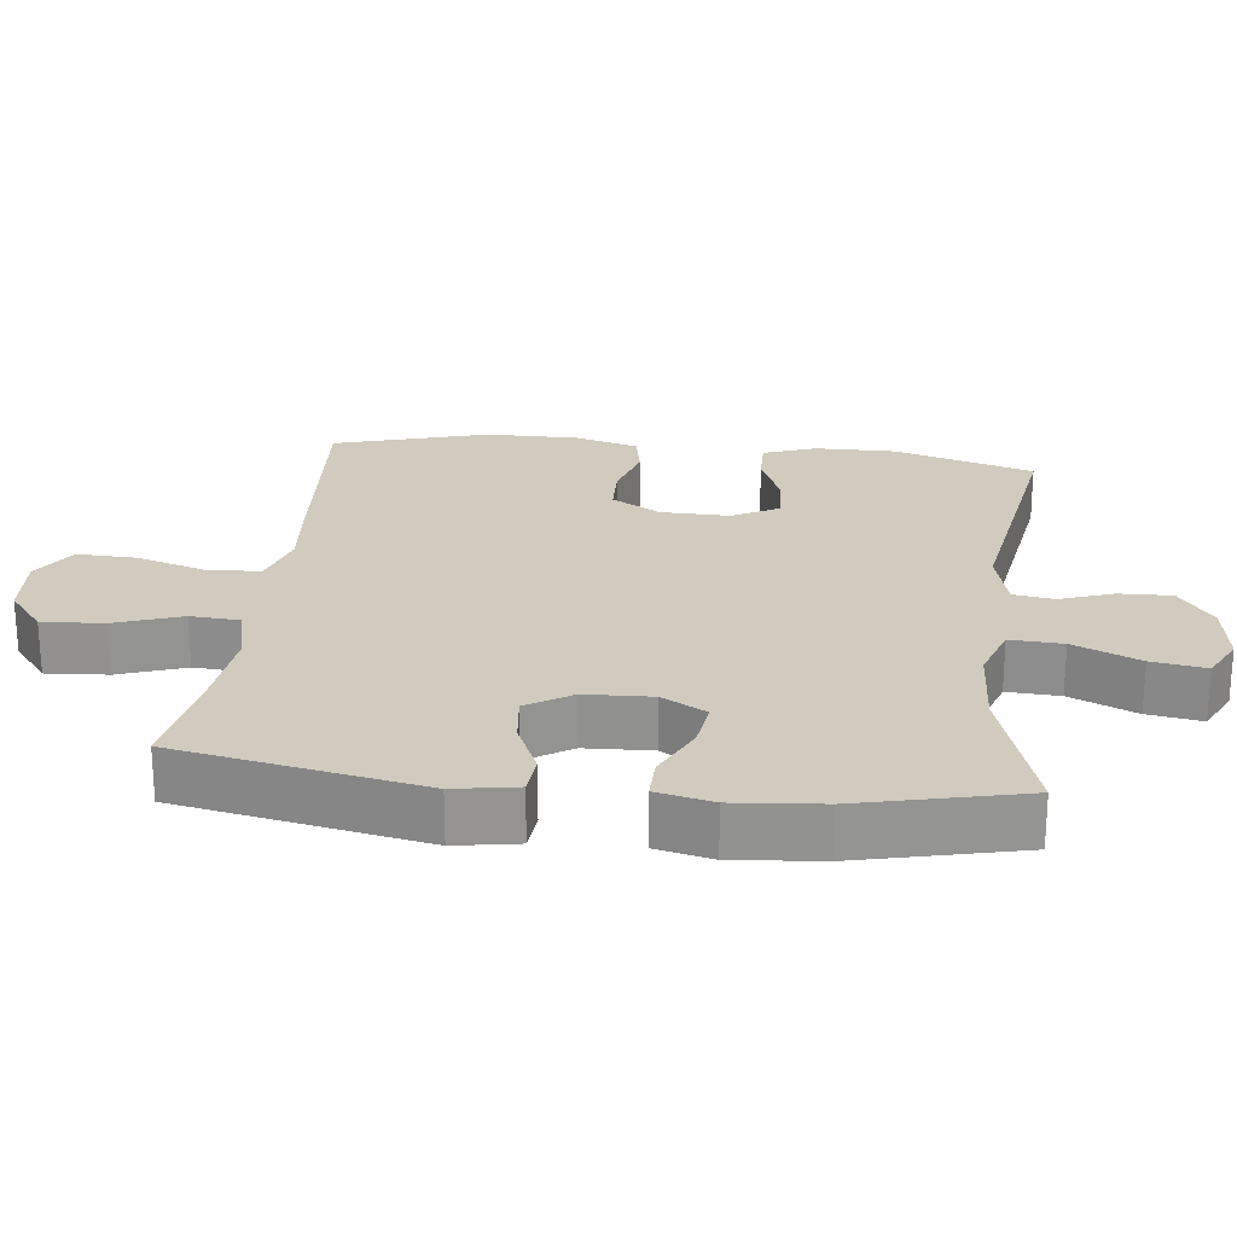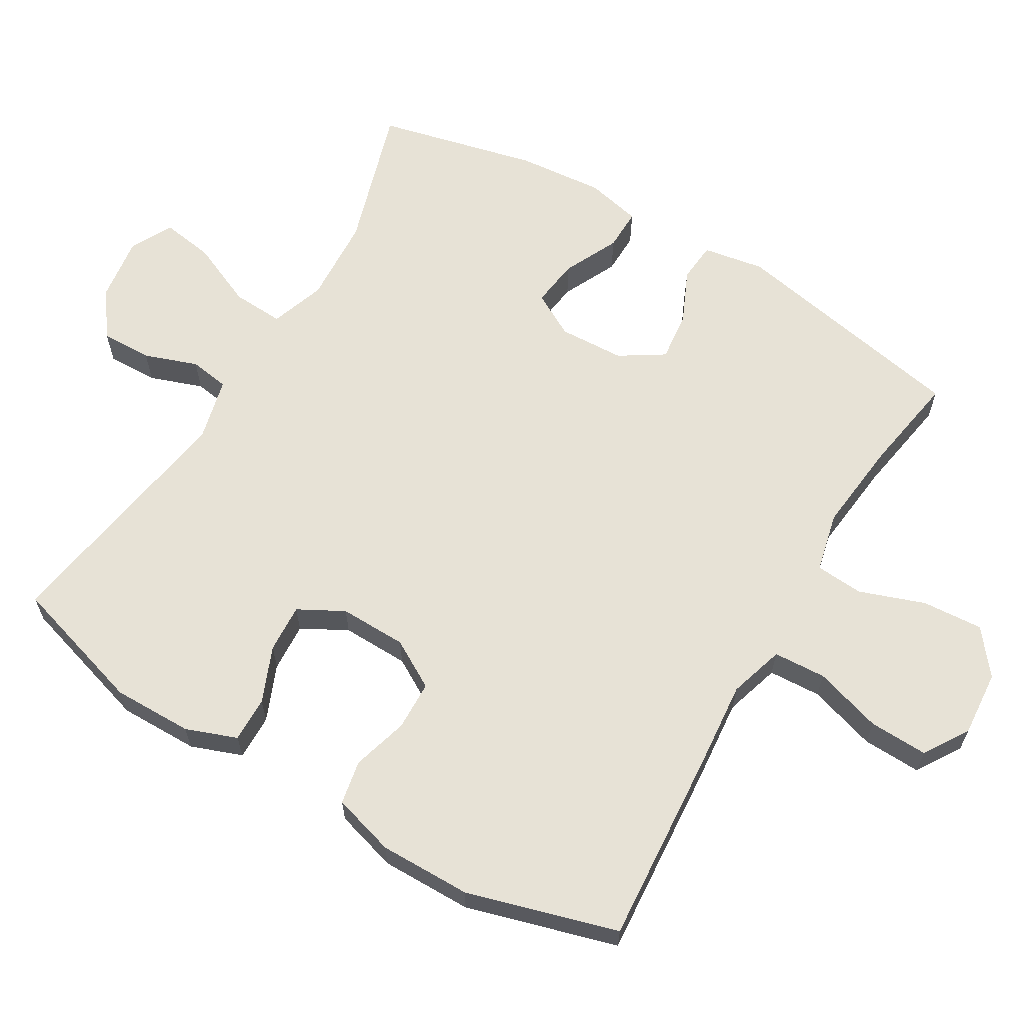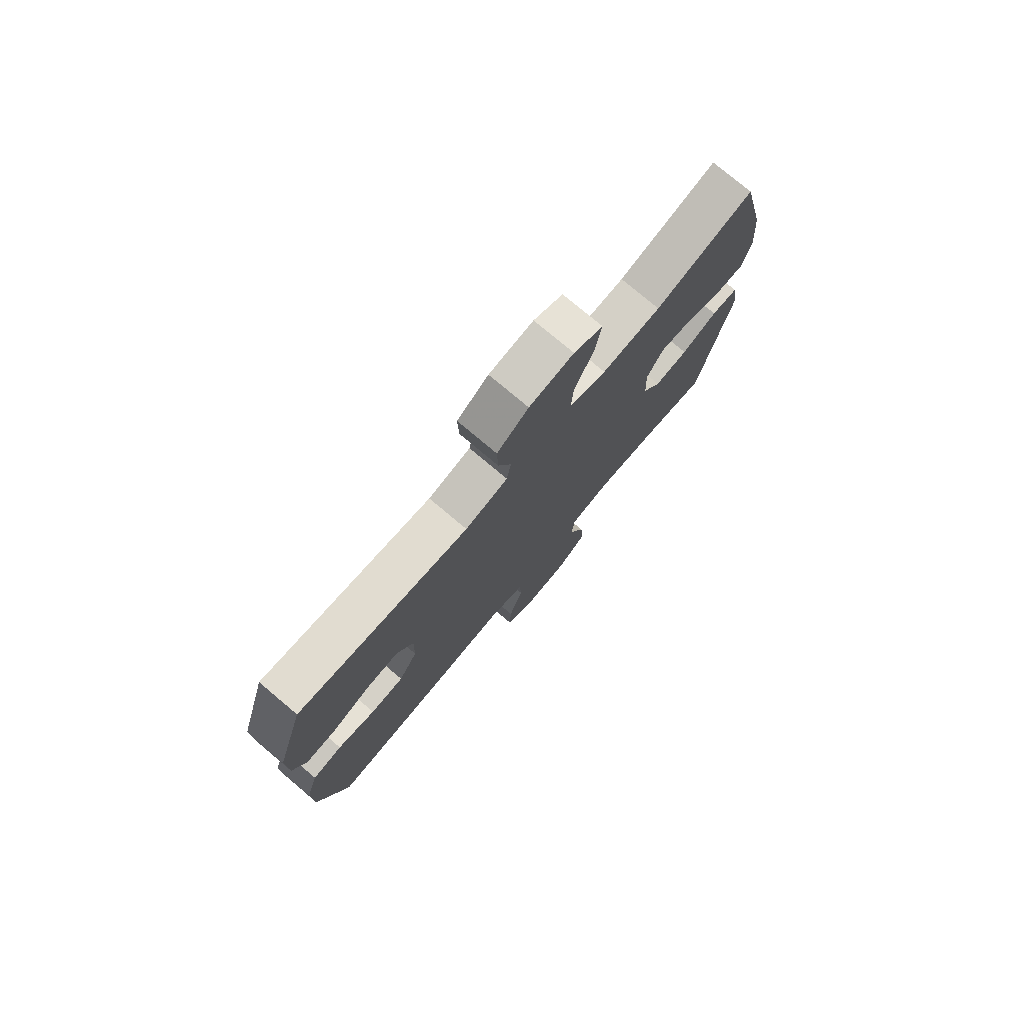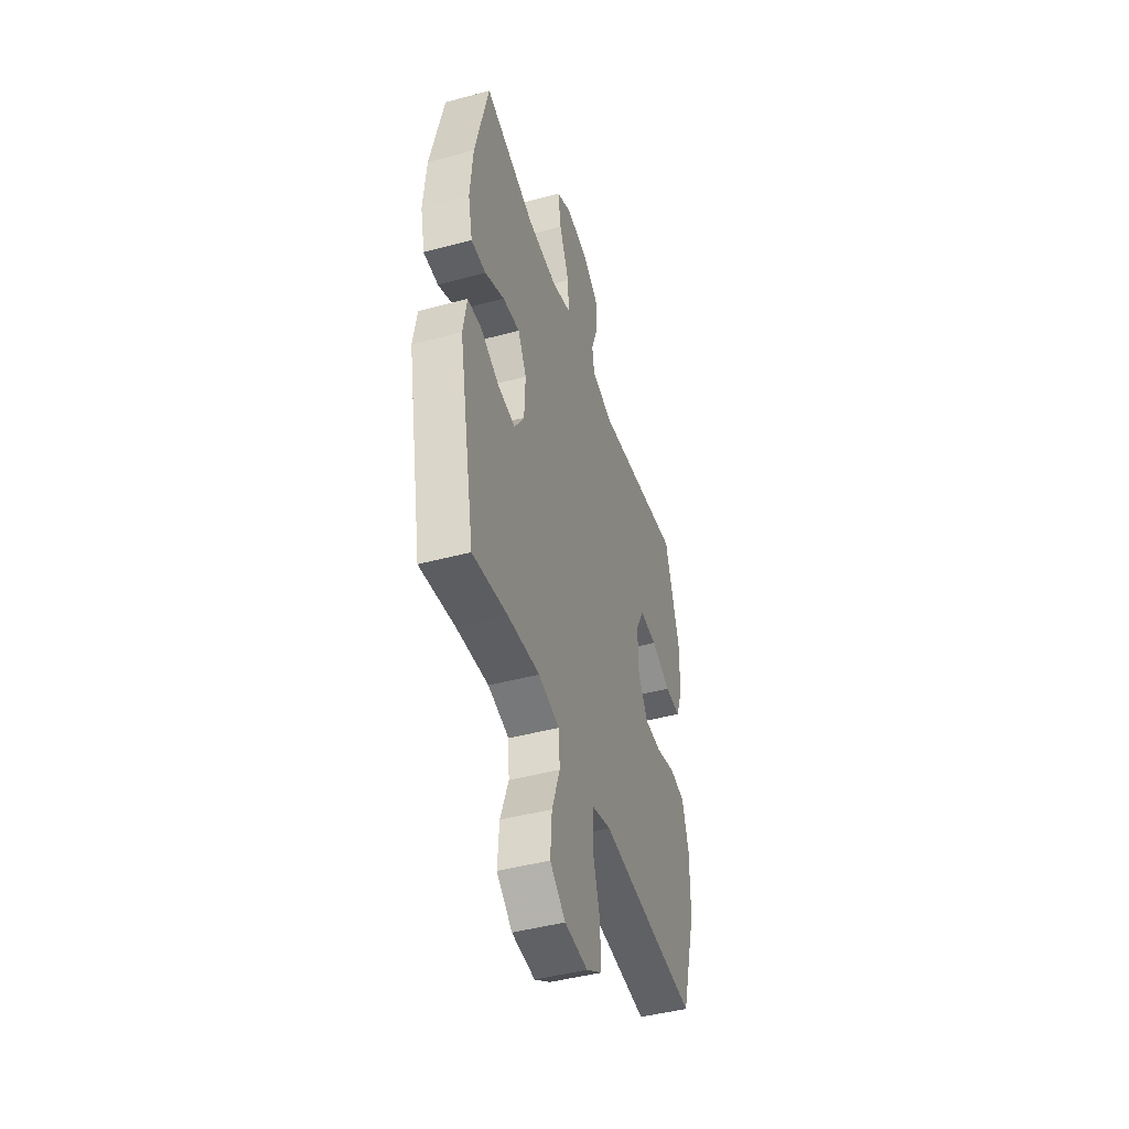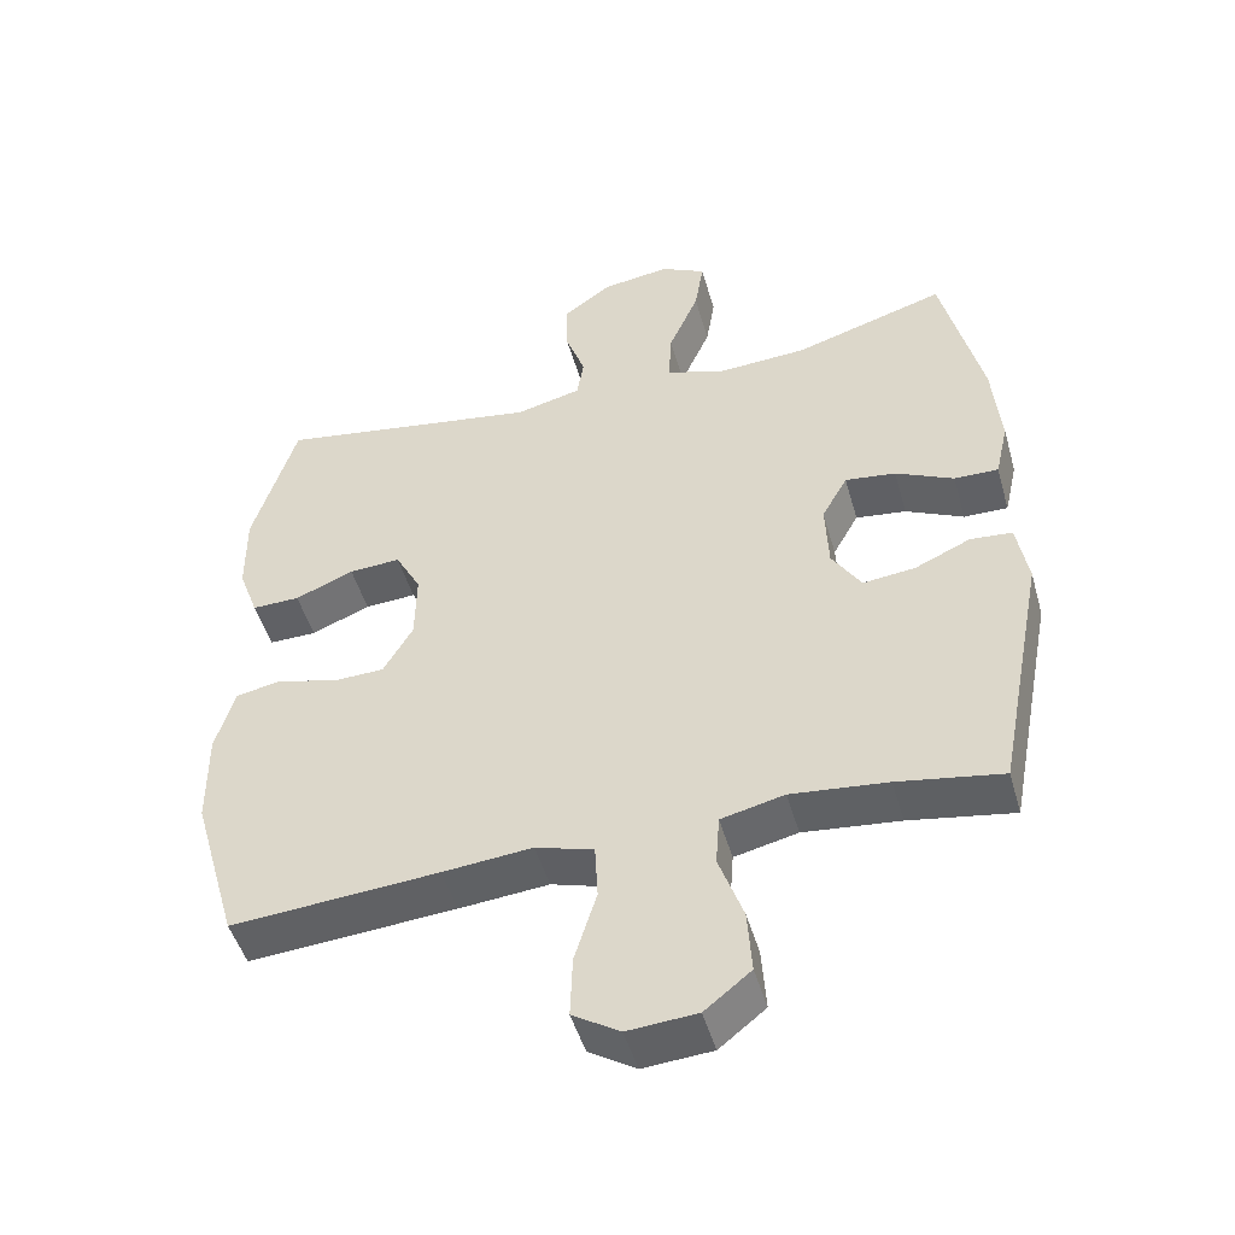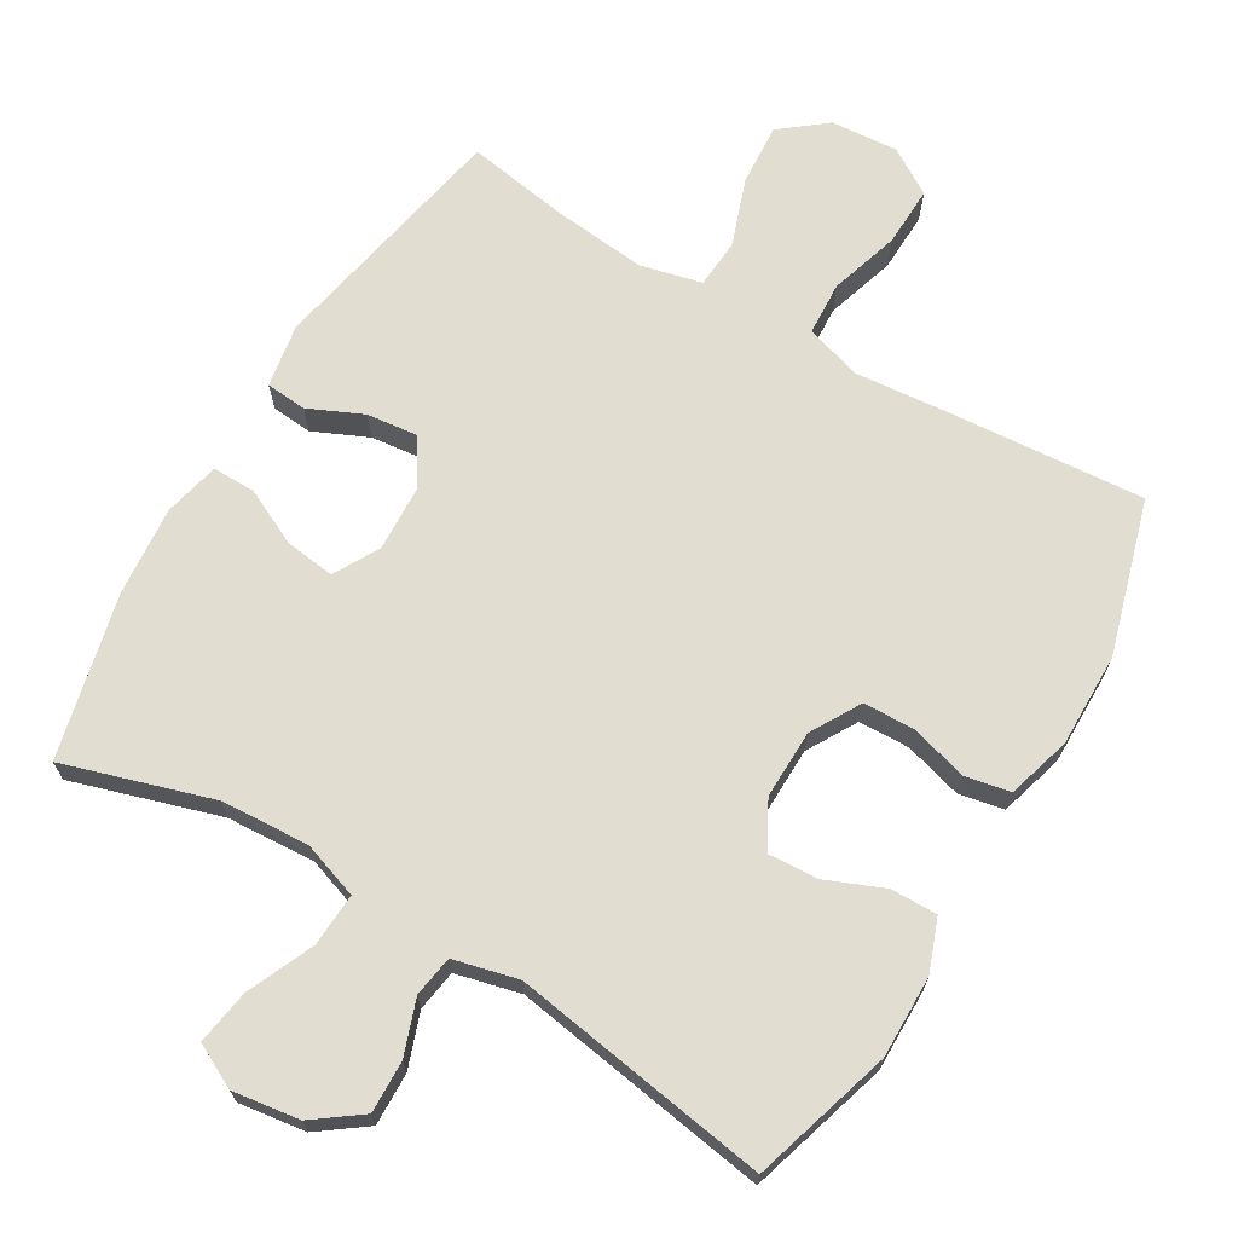
<metadata>
{"format":"obj","ext":"obj","renderer":"f3d","projection":"perspective","resolution":1024,"background":"white","views":[{"elev":23.5,"azim":-83.4,"up":"+Y"},{"elev":63.2,"azim":120.6,"up":"+Y"},{"elev":77.2,"azim":130.1,"up":"+Z"},{"elev":-45.4,"azim":-72.8,"up":"+Z"},{"elev":-48.4,"azim":-164.2,"up":"+Z"},{"elev":68.6,"azim":30.5,"up":"+Y"}]}
</metadata>
<code>
v -0.5 0.07 0.5
v -0.294 0.07 0.437
v -0.17 0.07 0.43
v -0.092 0.07 0.457
v -0.096 0.07 0.531
v -0.137 0.07 0.624
v -0.149 0.07 0.7
v -0.088 0.07 0.731
v 0.005 0.07 0.718
v 0.071 0.07 0.67
v 0.069 0.07 0.597
v 0.042 0.07 0.521
v 0.051 0.07 0.464
v 0.141 0.07 0.442
v 0.5 0.07 0.5
v 0.559 0.07 0.305
v 0.558 0.07 0.191
v 0.531 0.07 0.118
v 0.466 0.07 0.119
v 0.386 0.07 0.152
v 0.316 0.07 0.156
v 0.281 0.07 0.091
v 0.283 0.07 -0.005
v 0.323 0.07 -0.074
v 0.394 0.07 -0.076
v 0.474 0.07 -0.053
v 0.537 0.07 -0.065
v 0.563 0.07 -0.154
v 0.562 0.07 -0.285
v 0.5 0.07 -0.5
v 0.218 0.07 -0.479
v 0.096 0.07 -0.468
v 0.017 0.07 -0.492
v 0.013 0.07 -0.567
v 0.043 0.07 -0.664
v 0.046 0.07 -0.748
v -0.018 0.07 -0.788
v -0.112 0.07 -0.781
v -0.175 0.07 -0.731
v -0.169 0.07 -0.644
v -0.136 0.07 -0.551
v -0.141 0.07 -0.482
v -0.227 0.07 -0.462
v -0.358 0.07 -0.476
v -0.5 0.07 -0.5
v -0.567 0.07 -0.155
v -0.552 0.07 -0.067
v -0.495 0.07 -0.062
v -0.419 0.07 -0.096
v -0.348 0.07 -0.104
v -0.308 0.07 -0.041
v -0.304 0.07 0.053
v -0.339 0.07 0.116
v -0.408 0.07 0.107
v -0.487 0.07 0.069
v -0.547 0.07 0.068
v -0.565 0.07 0.147
v -0.554 0.07 0.271
v -0.5 0 0.5
v -0.294 0 0.437
v -0.17 0 0.43
v -0.092 0 0.457
v -0.096 0 0.531
v -0.137 0 0.624
v -0.149 0 0.7
v -0.088 0 0.731
v 0.005 0 0.718
v 0.071 0 0.67
v 0.069 0 0.597
v 0.042 0 0.521
v 0.051 0 0.464
v 0.141 0 0.442
v 0.5 0 0.5
v 0.559 0 0.305
v 0.558 0 0.191
v 0.531 0 0.118
v 0.466 0 0.119
v 0.386 0 0.152
v 0.316 0 0.156
v 0.281 0 0.091
v 0.283 0 -0.005
v 0.323 0 -0.074
v 0.394 0 -0.076
v 0.474 0 -0.053
v 0.537 0 -0.065
v 0.563 0 -0.154
v 0.562 0 -0.285
v 0.5 0 -0.5
v 0.218 0 -0.479
v 0.096 0 -0.468
v 0.017 0 -0.492
v 0.013 0 -0.567
v 0.043 0 -0.664
v 0.046 0 -0.748
v -0.018 0 -0.788
v -0.112 0 -0.781
v -0.175 0 -0.731
v -0.169 0 -0.644
v -0.136 0 -0.551
v -0.141 0 -0.482
v -0.227 0 -0.462
v -0.358 0 -0.476
v -0.5 0 -0.5
v -0.567 0 -0.155
v -0.552 0 -0.067
v -0.495 0 -0.062
v -0.419 0 -0.096
v -0.348 0 -0.104
v -0.308 0 -0.041
v -0.304 0 0.053
v -0.339 0 0.116
v -0.408 0 0.107
v -0.487 0 0.069
v -0.547 0 0.068
v -0.565 0 0.147
v -0.554 0 0.271
f 57 58 1 2
f 54 55 56 57
f 53 54 57 2
f 52 53 2 3
f 51 52 3 4
f 46 47 48 49
f 44 45 46 49
f 43 44 49 50
f 42 43 50 51
f 38 39 40 41
f 38 41 42
f 37 38 42
f 34 35 36 37
f 33 34 37 42
f 32 33 42 51
f 25 26 27 28
f 24 25 28 29
f 17 18 19 20
f 17 20 21
f 14 15 16 17
f 13 14 17 21
f 9 10 11 12
f 9 12 13
f 8 9 13
f 5 6 7 8
f 4 5 8 13
f 24 29 30 31
f 23 24 31 32
f 22 23 32 51
f 21 22 51
f 4 13 21 51
f 60 59 116 115
f 115 114 113 112
f 60 115 112 111
f 61 60 111 110
f 62 61 110 109
f 107 106 105 104
f 107 104 103 102
f 108 107 102 101
f 109 108 101 100
f 99 98 97 96
f 100 99 96
f 100 96 95
f 95 94 93 92
f 100 95 92 91
f 109 100 91 90
f 86 85 84 83
f 87 86 83 82
f 78 77 76 75
f 79 78 75
f 75 74 73 72
f 79 75 72 71
f 70 69 68 67
f 71 70 67
f 71 67 66
f 66 65 64 63
f 71 66 63 62
f 89 88 87 82
f 90 89 82 81
f 109 90 81 80
f 109 80 79
f 109 79 71 62
f 1 59 60 2
f 2 60 61 3
f 3 61 62 4
f 4 62 63 5
f 5 63 64 6
f 6 64 65 7
f 7 65 66 8
f 8 66 67 9
f 9 67 68 10
f 10 68 69 11
f 11 69 70 12
f 12 70 71 13
f 13 71 72 14
f 14 72 73 15
f 15 73 74 16
f 16 74 75 17
f 17 75 76 18
f 18 76 77 19
f 19 77 78 20
f 20 78 79 21
f 21 79 80 22
f 22 80 81 23
f 23 81 82 24
f 24 82 83 25
f 25 83 84 26
f 26 84 85 27
f 27 85 86 28
f 28 86 87 29
f 29 87 88 30
f 30 88 89 31
f 31 89 90 32
f 32 90 91 33
f 33 91 92 34
f 34 92 93 35
f 35 93 94 36
f 36 94 95 37
f 37 95 96 38
f 38 96 97 39
f 39 97 98 40
f 40 98 99 41
f 41 99 100 42
f 42 100 101 43
f 43 101 102 44
f 44 102 103 45
f 45 103 104 46
f 46 104 105 47
f 47 105 106 48
f 48 106 107 49
f 49 107 108 50
f 50 108 109 51
f 51 109 110 52
f 52 110 111 53
f 53 111 112 54
f 54 112 113 55
f 55 113 114 56
f 56 114 115 57
f 57 115 116 58
f 58 116 59 1

</code>
